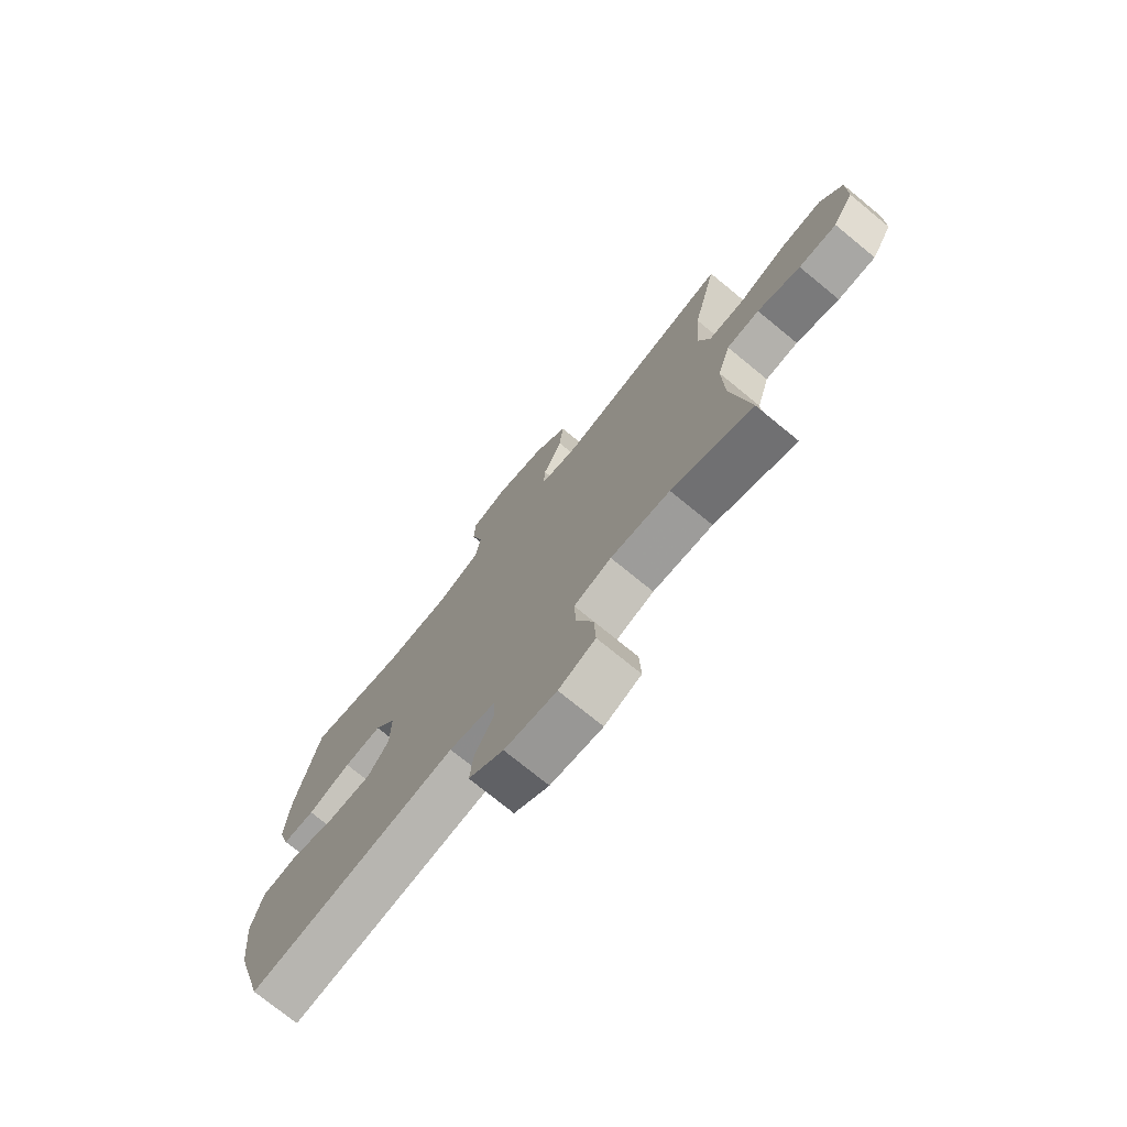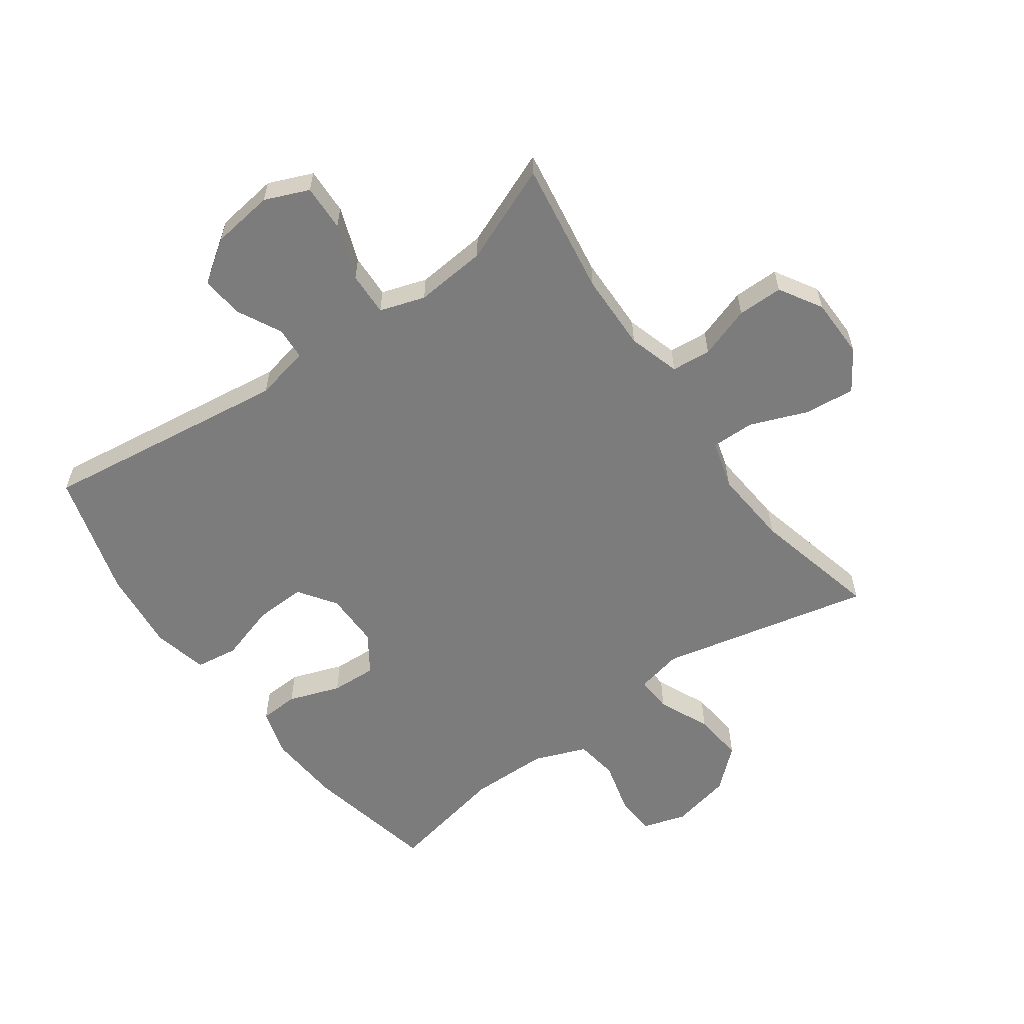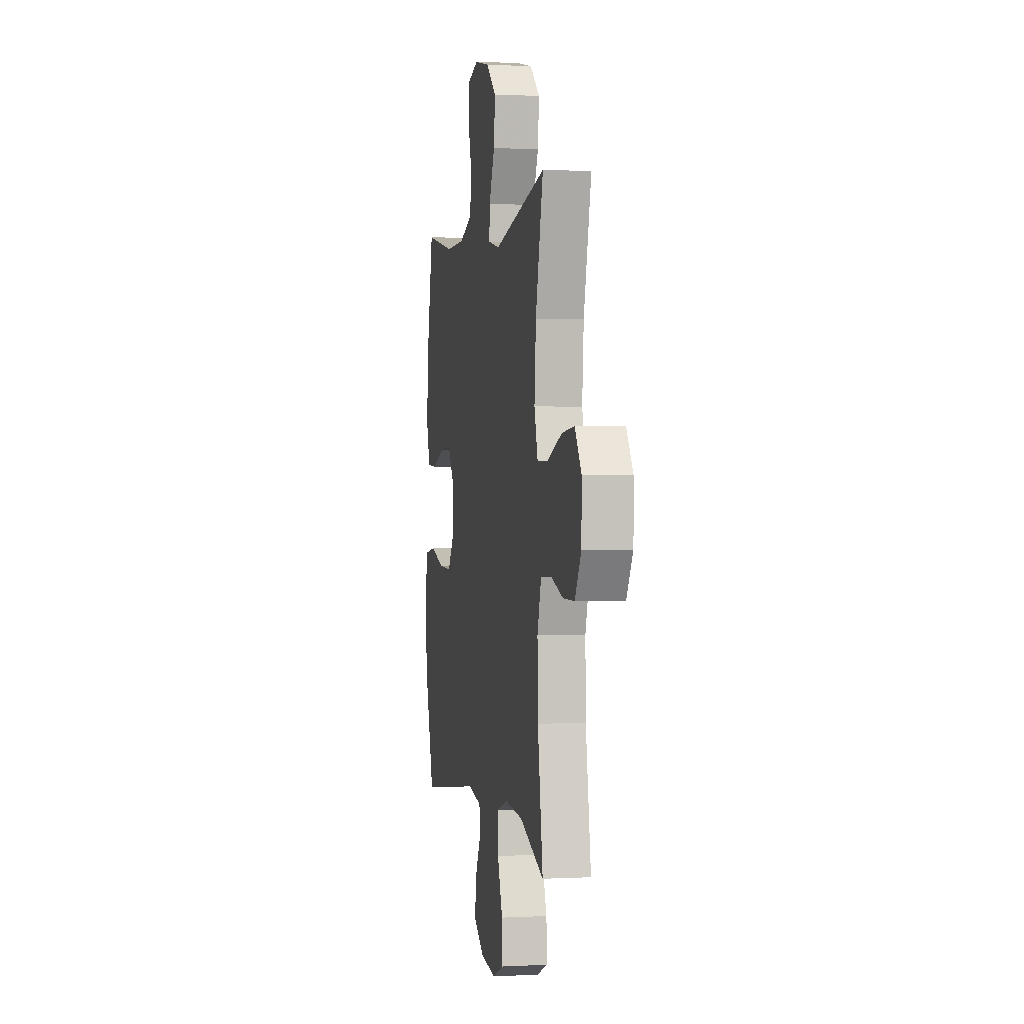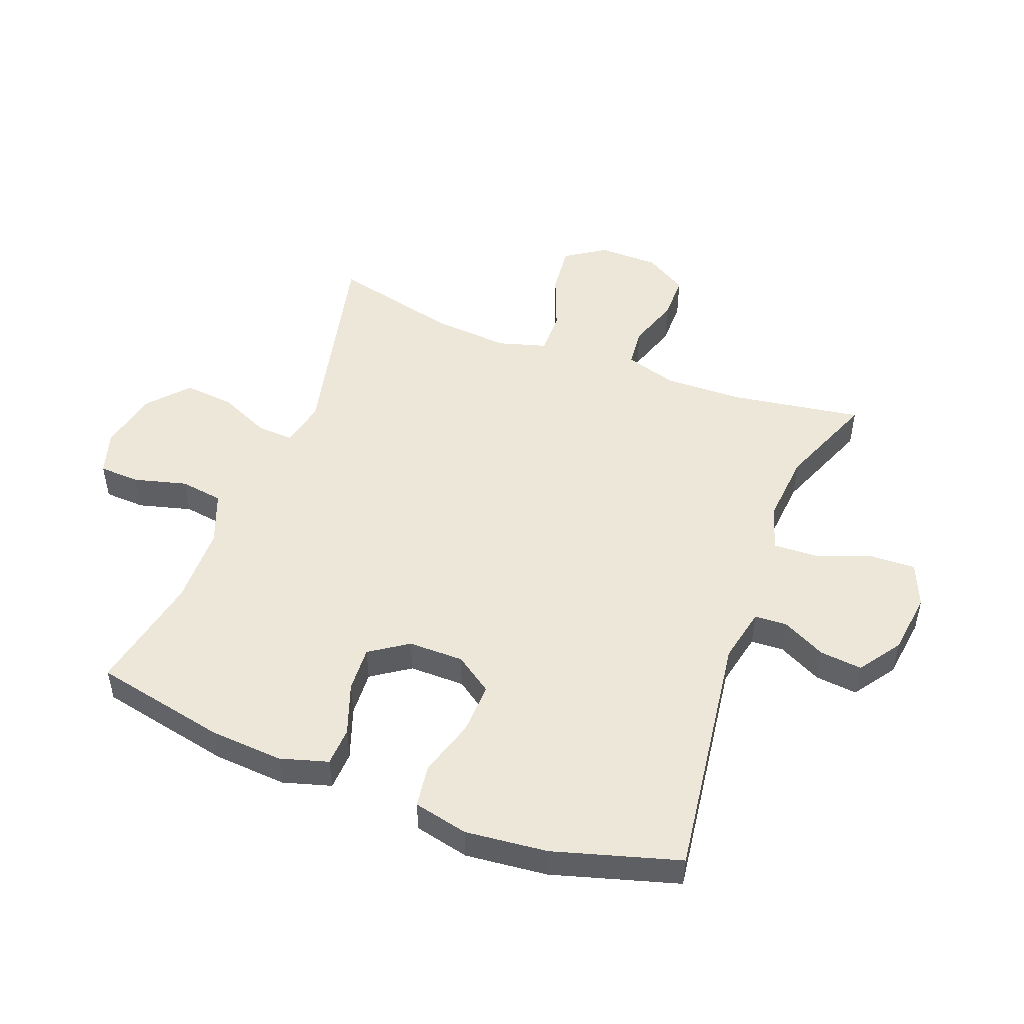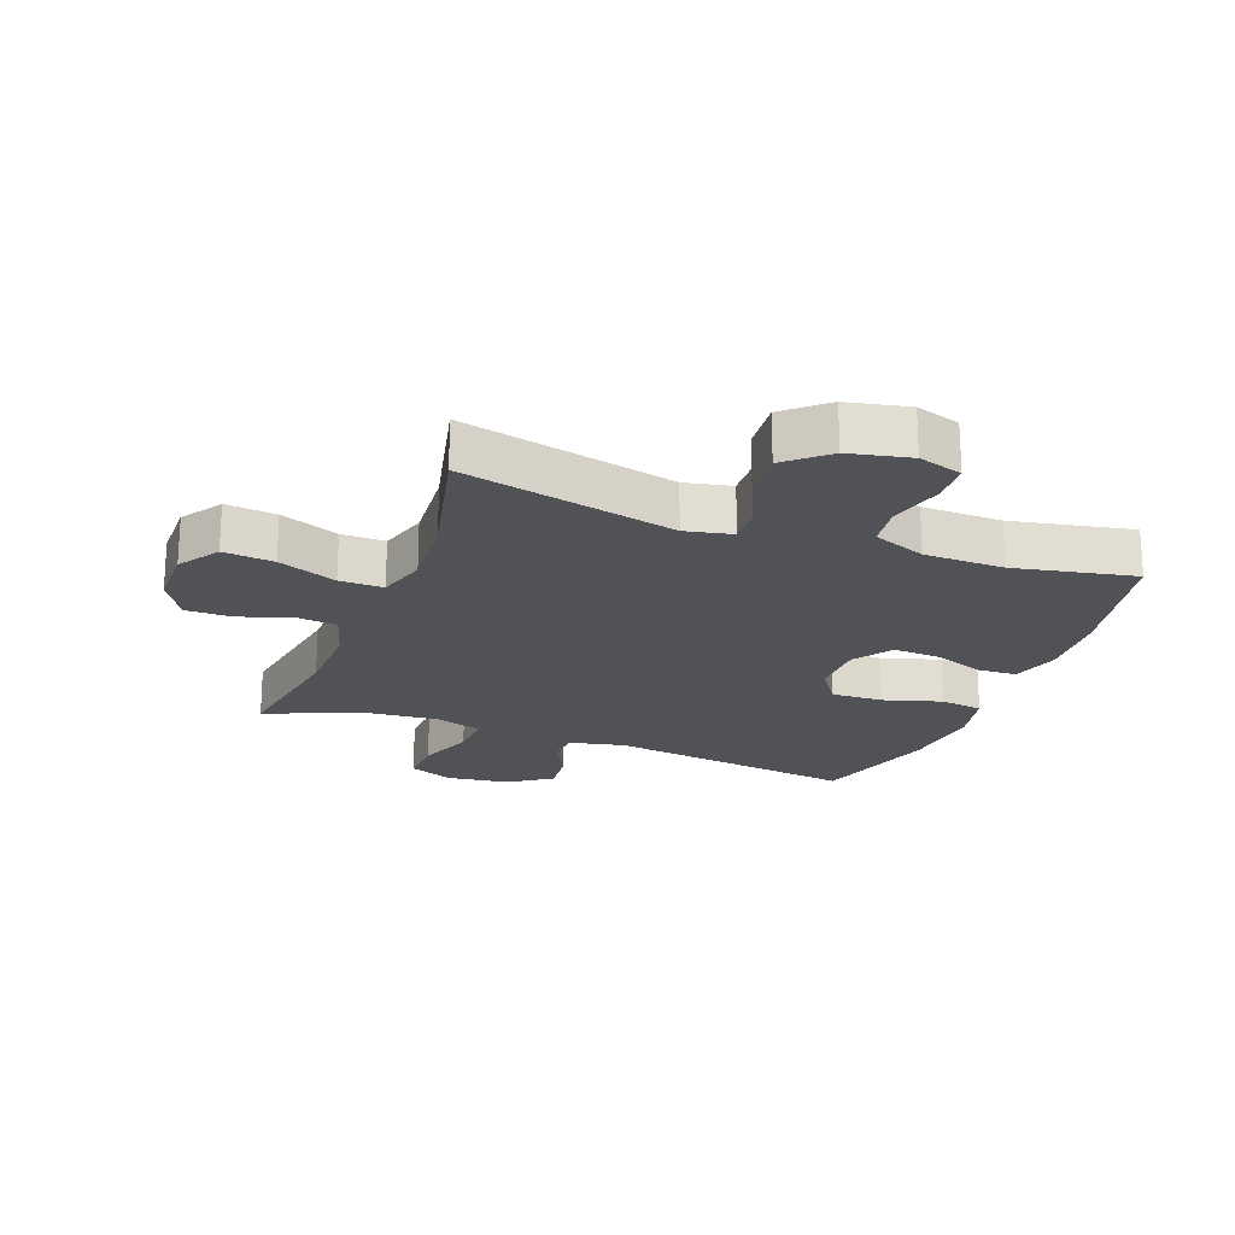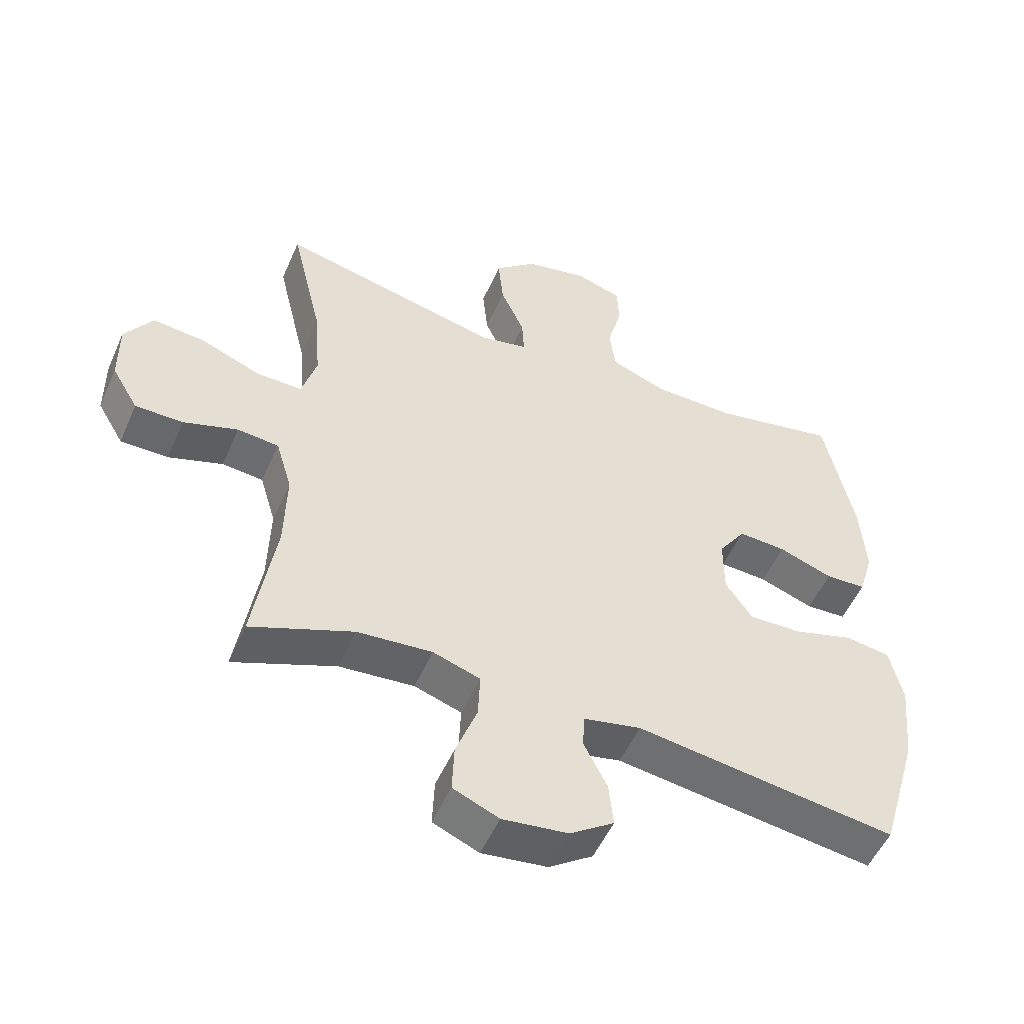
<metadata>
{"format":"obj","ext":"obj","renderer":"f3d","projection":"perspective","resolution":1024,"background":"white","views":[{"elev":-74.6,"azim":-129.3,"up":"+Z"},{"elev":-58.8,"azim":-144.2,"up":"+Y"},{"elev":1.0,"azim":-100.9,"up":"+Z"},{"elev":49.8,"azim":110.9,"up":"+Y"},{"elev":-21.1,"azim":-20.8,"up":"+Y"},{"elev":-52.5,"azim":-23.5,"up":"+Z"}]}
</metadata>
<code>
v -0.5 0.07 0.5
v -0.157 0.07 0.422
v -0.082 0.07 0.438
v -0.085 0.07 0.497
v -0.122 0.07 0.58
v -0.13 0.07 0.662
v -0.065 0.07 0.719
v 0.033 0.07 0.74
v 0.104 0.07 0.718
v 0.107 0.07 0.652
v 0.084 0.07 0.566
v 0.094 0.07 0.496
v 0.179 0.07 0.463
v 0.307 0.07 0.461
v 0.5 0.07 0.5
v 0.545 0.07 0.284
v 0.553 0.07 0.165
v 0.53 0.07 0.087
v 0.467 0.07 0.084
v 0.383 0.07 0.114
v 0.309 0.07 0.118
v 0.267 0.07 0.056
v 0.267 0.07 -0.034
v 0.309 0.07 -0.095
v 0.392 0.07 -0.092
v 0.485 0.07 -0.064
v 0.554 0.07 -0.074
v 0.574 0.07 -0.163
v 0.56 0.07 -0.296
v 0.5 0.07 -0.5
v 0.097 0.07 -0.445
v 0.008 0.07 -0.464
v 0.005 0.07 -0.517
v 0.041 0.07 -0.588
v 0.048 0.07 -0.657
v -0.02 0.07 -0.704
v -0.121 0.07 -0.717
v -0.192 0.07 -0.687
v -0.189 0.07 -0.612
v -0.156 0.07 -0.522
v -0.153 0.07 -0.451
v -0.226 0.07 -0.427
v -0.342 0.07 -0.437
v -0.5 0.07 -0.5
v -0.466 0.07 -0.284
v -0.463 0.07 -0.158
v -0.488 0.07 -0.074
v -0.552 0.07 -0.068
v -0.636 0.07 -0.096
v -0.71 0.07 -0.096
v -0.751 0.07 -0.027
v -0.752 0.07 0.071
v -0.709 0.07 0.136
v -0.628 0.07 0.128
v -0.534 0.07 0.091
v -0.464 0.07 0.09
v -0.441 0.07 0.169
v -0.451 0.07 0.294
v -0.5 0 0.5
v -0.157 0 0.422
v -0.082 0 0.438
v -0.085 0 0.497
v -0.122 0 0.58
v -0.13 0 0.662
v -0.065 0 0.719
v 0.033 0 0.74
v 0.104 0 0.718
v 0.107 0 0.652
v 0.084 0 0.566
v 0.094 0 0.496
v 0.179 0 0.463
v 0.307 0 0.461
v 0.5 0 0.5
v 0.545 0 0.284
v 0.553 0 0.165
v 0.53 0 0.087
v 0.467 0 0.084
v 0.383 0 0.114
v 0.309 0 0.118
v 0.267 0 0.056
v 0.267 0 -0.034
v 0.309 0 -0.095
v 0.392 0 -0.092
v 0.485 0 -0.064
v 0.554 0 -0.074
v 0.574 0 -0.163
v 0.56 0 -0.296
v 0.5 0 -0.5
v 0.097 0 -0.445
v 0.008 0 -0.464
v 0.005 0 -0.517
v 0.041 0 -0.588
v 0.048 0 -0.657
v -0.02 0 -0.704
v -0.121 0 -0.717
v -0.192 0 -0.687
v -0.189 0 -0.612
v -0.156 0 -0.522
v -0.153 0 -0.451
v -0.226 0 -0.427
v -0.342 0 -0.437
v -0.5 0 -0.5
v -0.466 0 -0.284
v -0.463 0 -0.158
v -0.488 0 -0.074
v -0.552 0 -0.068
v -0.636 0 -0.096
v -0.71 0 -0.096
v -0.751 0 -0.027
v -0.752 0 0.071
v -0.709 0 0.136
v -0.628 0 0.128
v -0.534 0 0.091
v -0.464 0 0.09
v -0.441 0 0.169
v -0.451 0 0.294
f 52 53 54 55
f 52 55 56
f 51 52 56
f 48 49 50 51
f 47 48 51 56
f 46 47 56 57
f 43 44 45
f 42 43 45 46
f 41 42 46 57
f 37 38 39 40
f 37 40 41
f 36 37 41
f 33 34 35 36
f 32 33 36 41
f 31 32 41 57
f 25 26 27 28
f 24 25 28 29
f 17 18 19 20
f 17 20 21
f 14 15 16 17
f 13 14 17 21
f 12 13 21 22
f 8 9 10 11
f 8 11 12
f 7 8 12
f 4 5 6 7
f 3 4 7 12
f 58 1 2
f 58 2 3
f 24 29 30 31
f 23 24 31 57
f 22 23 57 58
f 3 12 22 58
f 113 112 111 110
f 114 113 110
f 114 110 109
f 109 108 107 106
f 114 109 106 105
f 115 114 105 104
f 103 102 101
f 104 103 101 100
f 115 104 100 99
f 98 97 96 95
f 99 98 95
f 99 95 94
f 94 93 92 91
f 99 94 91 90
f 115 99 90 89
f 86 85 84 83
f 87 86 83 82
f 78 77 76 75
f 79 78 75
f 75 74 73 72
f 79 75 72 71
f 80 79 71 70
f 69 68 67 66
f 70 69 66
f 70 66 65
f 65 64 63 62
f 70 65 62 61
f 60 59 116
f 61 60 116
f 89 88 87 82
f 115 89 82 81
f 116 115 81 80
f 116 80 70 61
f 1 59 60 2
f 2 60 61 3
f 3 61 62 4
f 4 62 63 5
f 5 63 64 6
f 6 64 65 7
f 7 65 66 8
f 8 66 67 9
f 9 67 68 10
f 10 68 69 11
f 11 69 70 12
f 12 70 71 13
f 13 71 72 14
f 14 72 73 15
f 15 73 74 16
f 16 74 75 17
f 17 75 76 18
f 18 76 77 19
f 19 77 78 20
f 20 78 79 21
f 21 79 80 22
f 22 80 81 23
f 23 81 82 24
f 24 82 83 25
f 25 83 84 26
f 26 84 85 27
f 27 85 86 28
f 28 86 87 29
f 29 87 88 30
f 30 88 89 31
f 31 89 90 32
f 32 90 91 33
f 33 91 92 34
f 34 92 93 35
f 35 93 94 36
f 36 94 95 37
f 37 95 96 38
f 38 96 97 39
f 39 97 98 40
f 40 98 99 41
f 41 99 100 42
f 42 100 101 43
f 43 101 102 44
f 44 102 103 45
f 45 103 104 46
f 46 104 105 47
f 47 105 106 48
f 48 106 107 49
f 49 107 108 50
f 50 108 109 51
f 51 109 110 52
f 52 110 111 53
f 53 111 112 54
f 54 112 113 55
f 55 113 114 56
f 56 114 115 57
f 57 115 116 58
f 58 116 59 1

</code>
